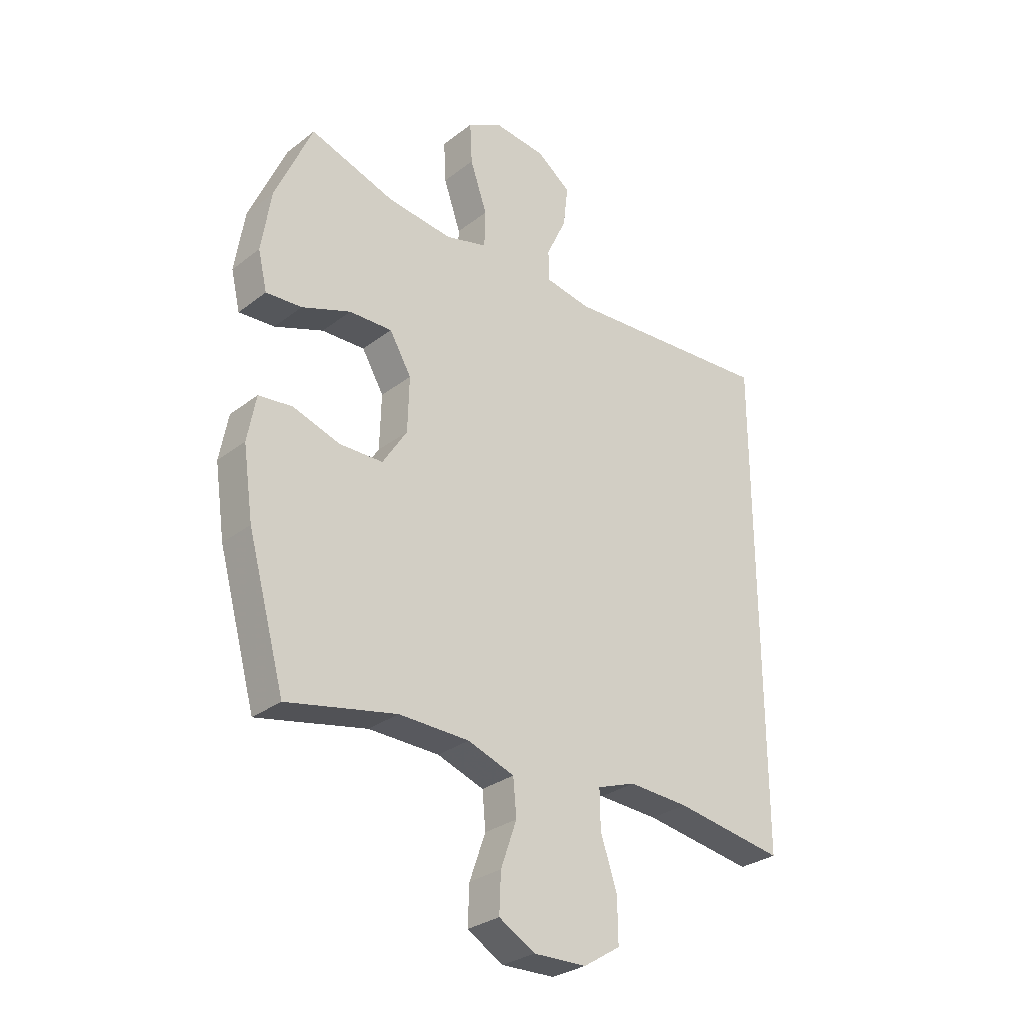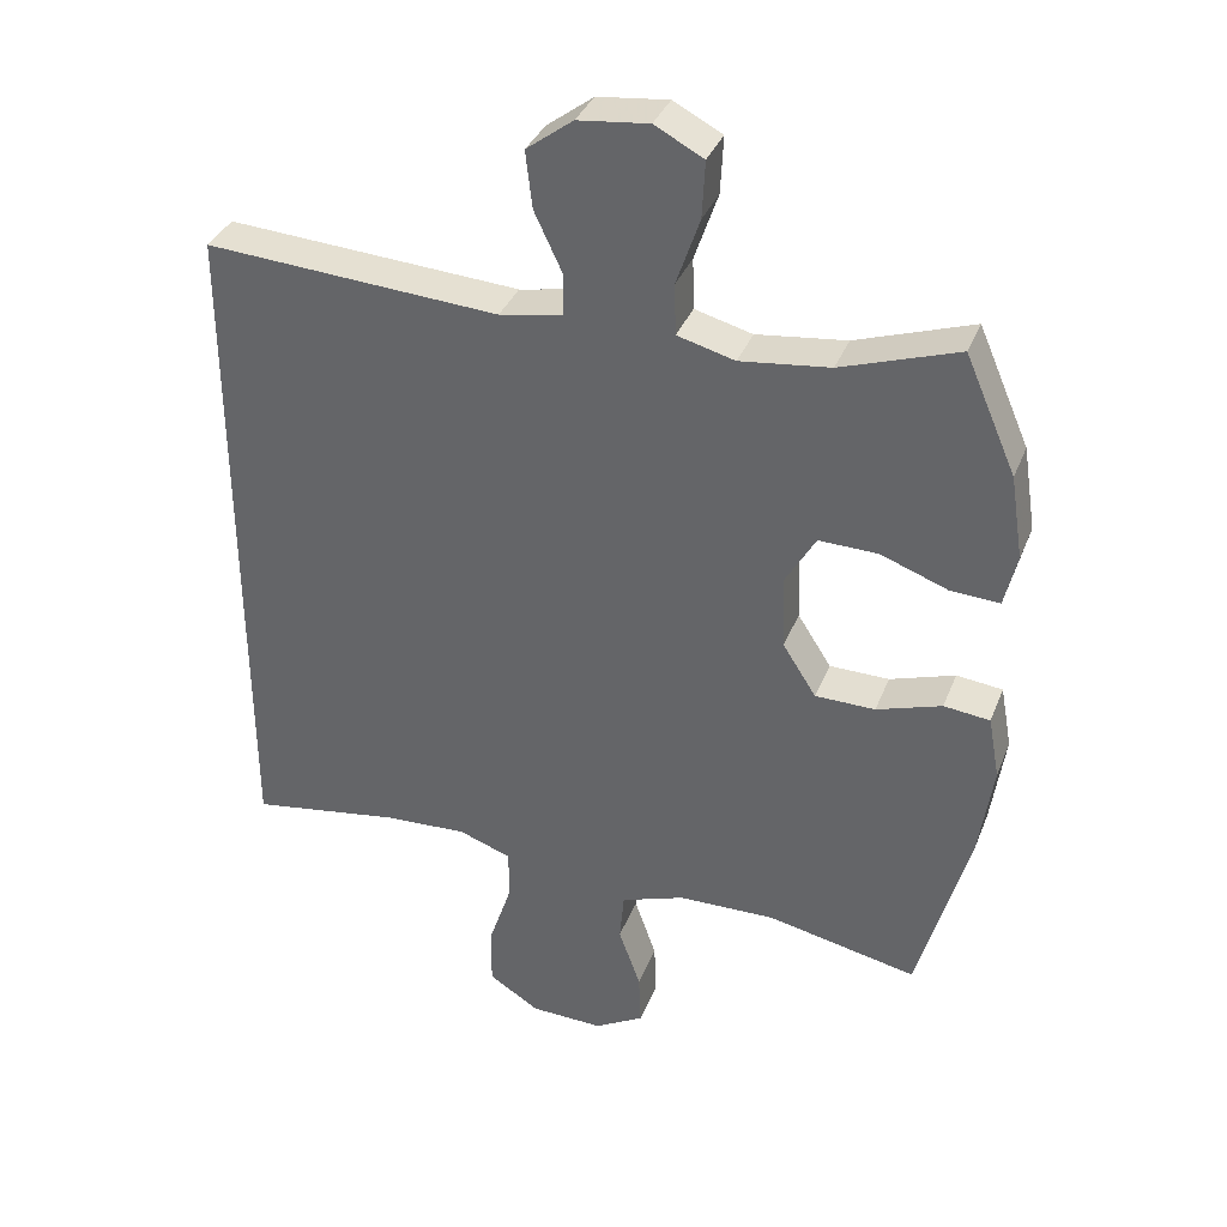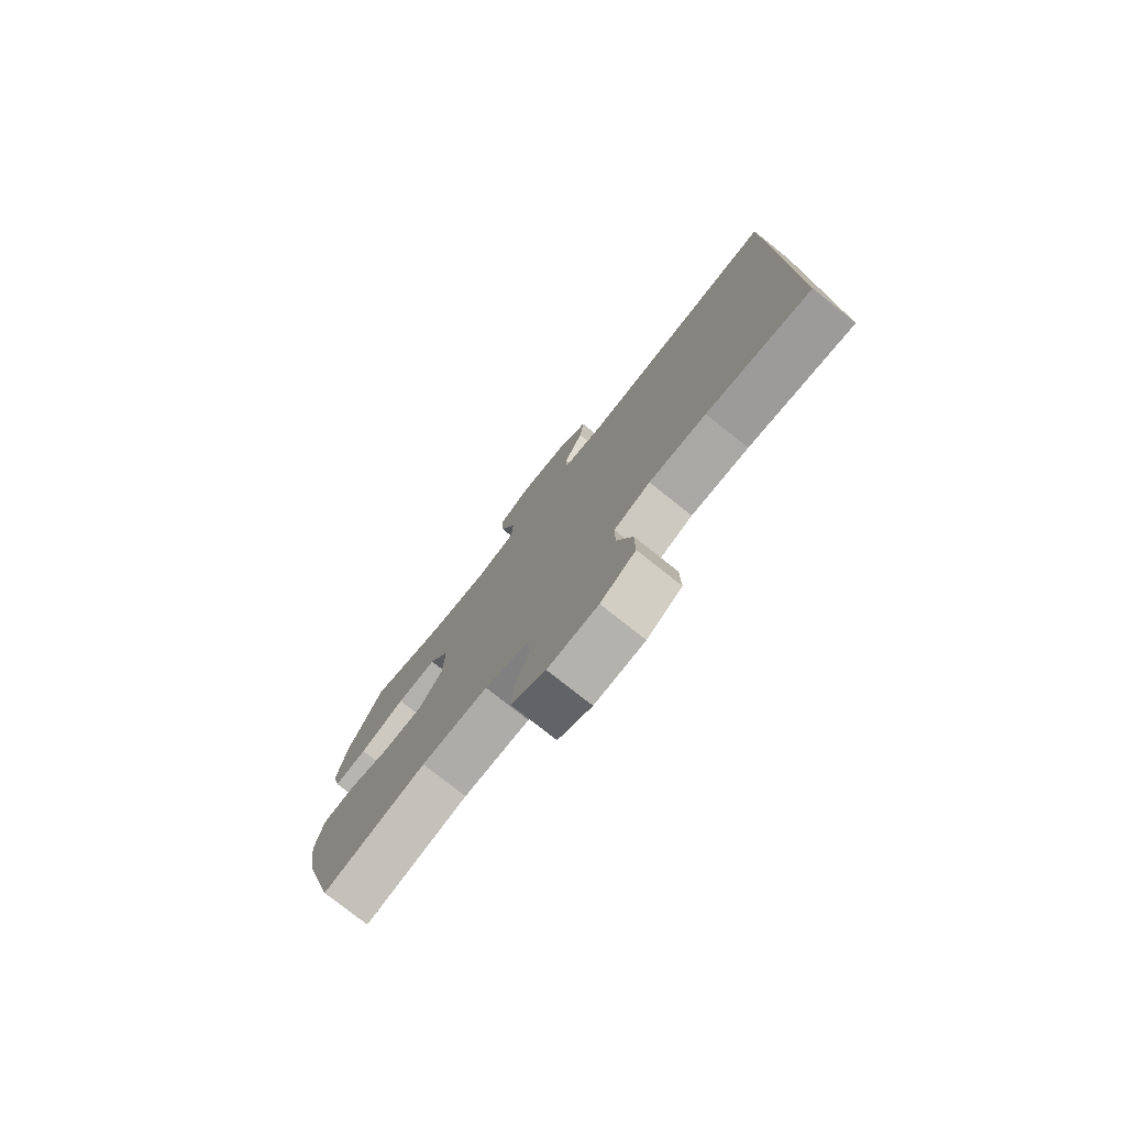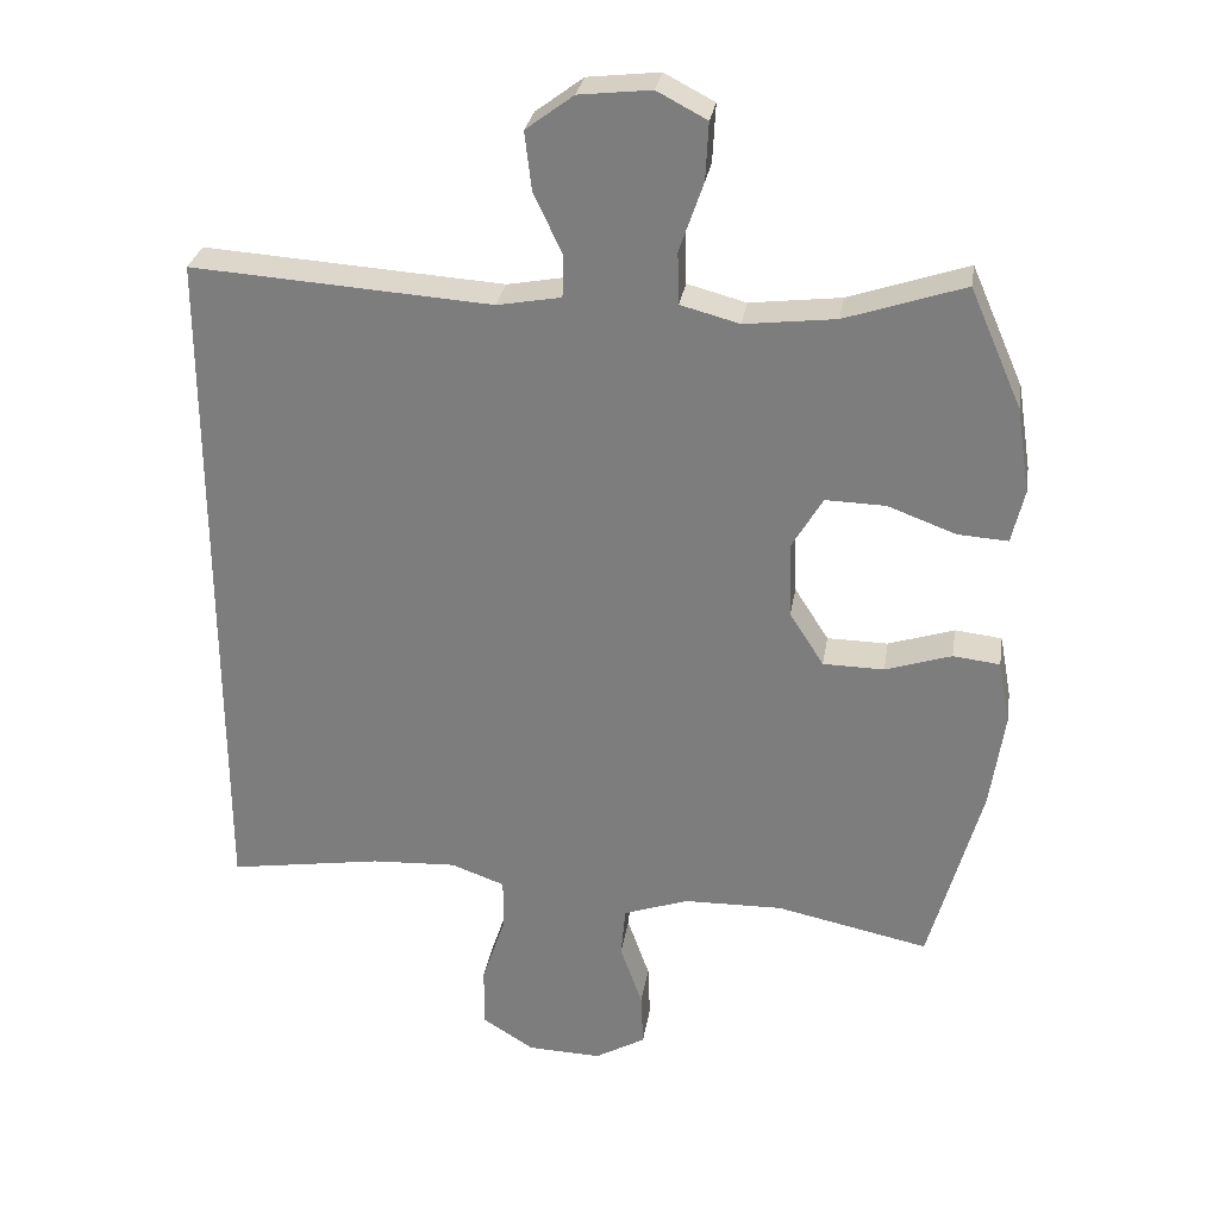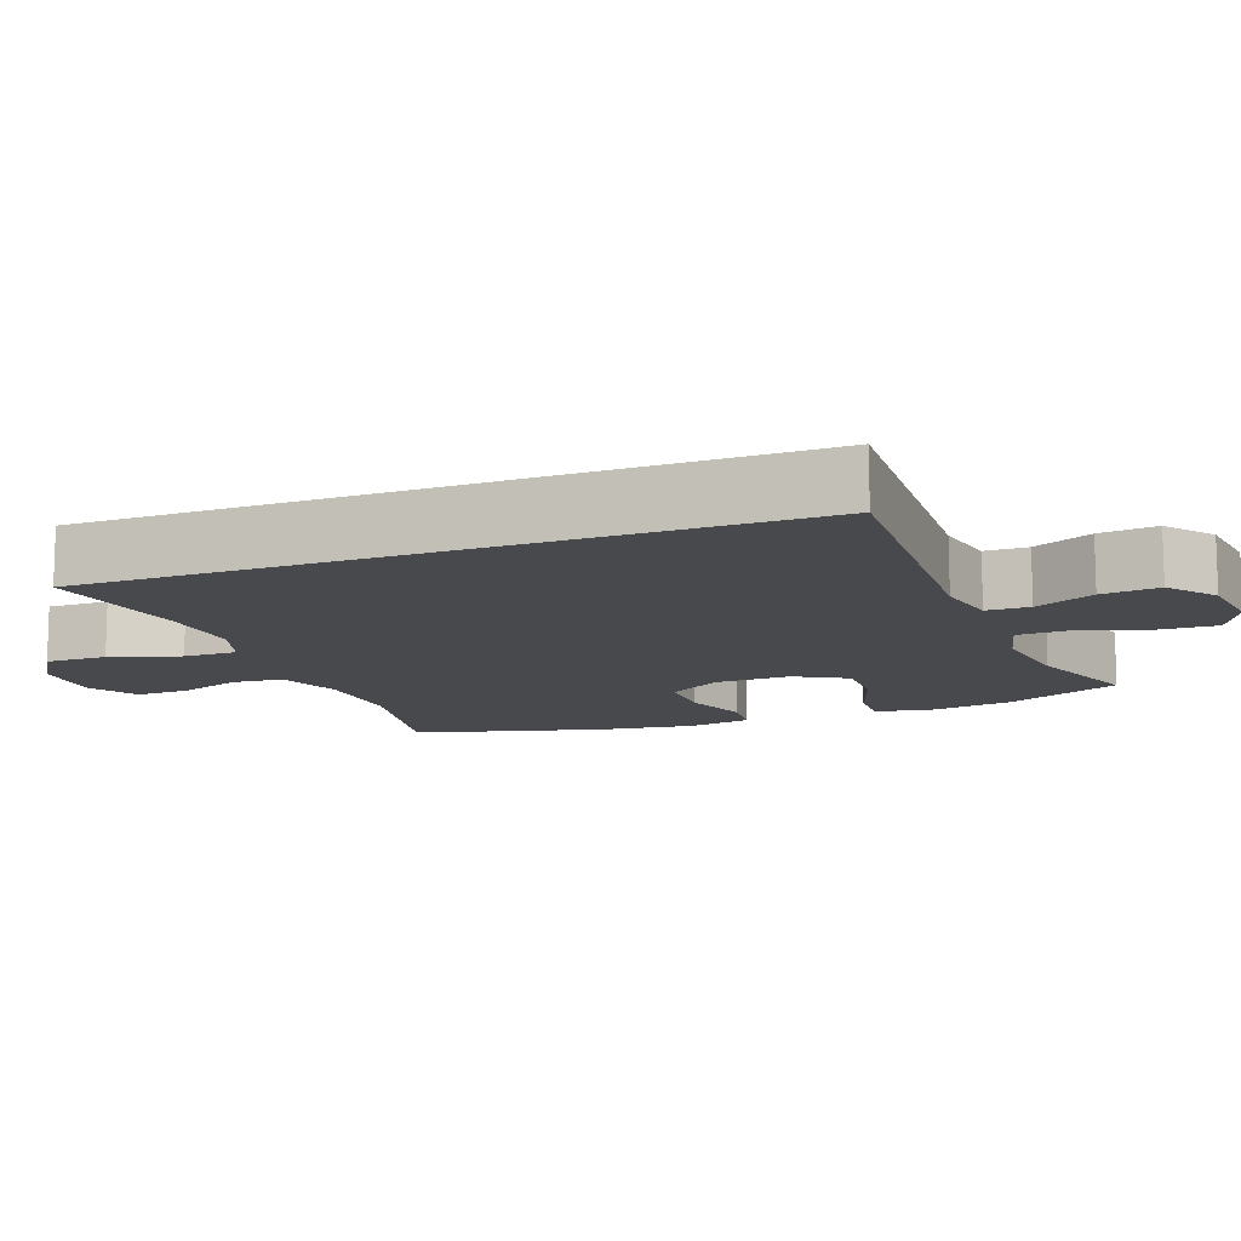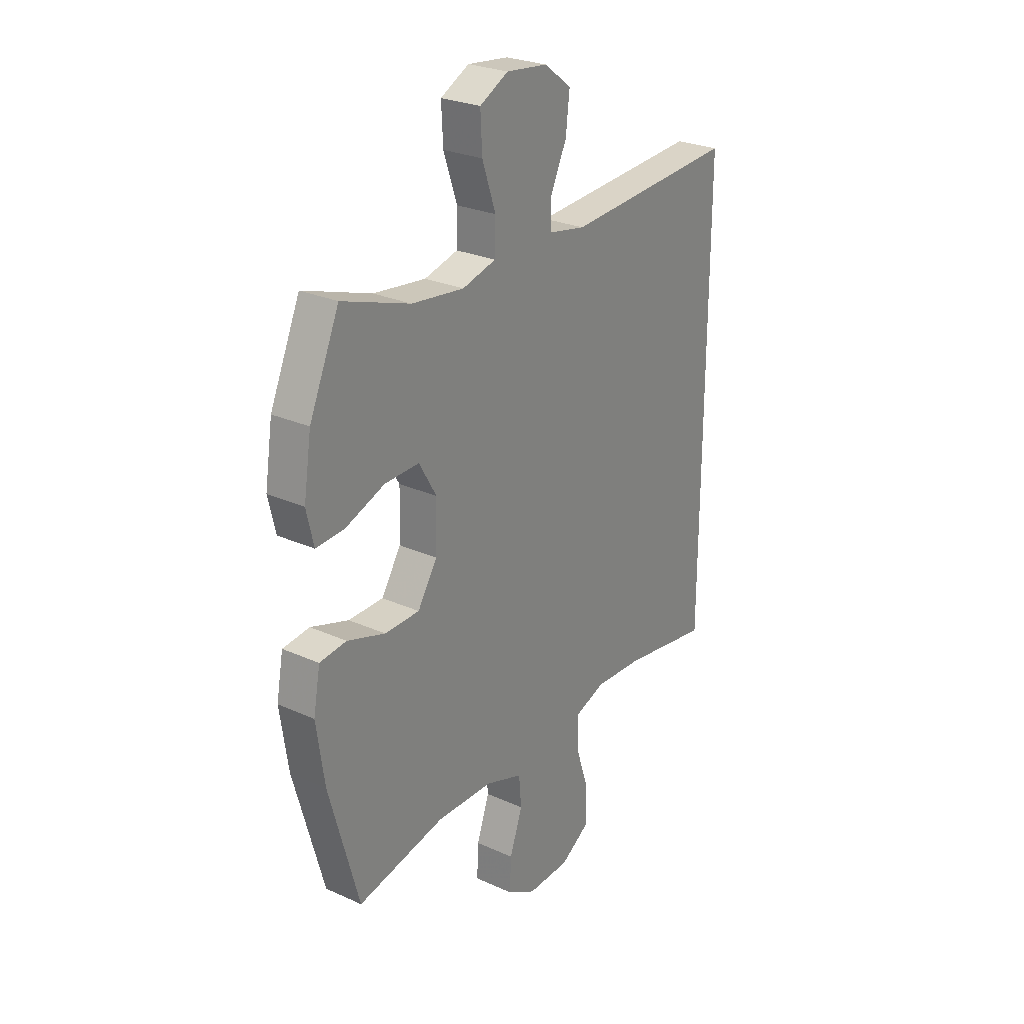
<metadata>
{"format":"obj","ext":"obj","renderer":"f3d","projection":"perspective","resolution":1024,"background":"white","views":[{"elev":-29.5,"azim":138.4,"up":"+Z"},{"elev":35.6,"azim":19.9,"up":"+Z"},{"elev":-77.9,"azim":-128.4,"up":"+Z"},{"elev":29.3,"azim":9.1,"up":"+Z"},{"elev":-12.0,"azim":-68.8,"up":"+Y"},{"elev":26.5,"azim":125.3,"up":"+Z"}]}
</metadata>
<code>
v 0.5 0.07 0.5
v 0.57 0.07 0.34
v 0.588 0.07 0.225
v 0.571 0.07 0.153
v 0.504 0.07 0.157
v 0.412 0.07 0.191
v 0.331 0.07 0.193
v 0.29 0.07 0.123
v 0.293 0.07 0.02
v 0.339 0.07 -0.052
v 0.421 0.07 -0.053
v 0.51 0.07 -0.024
v 0.573 0.07 -0.031
v 0.589 0.07 -0.117
v 0.57 0.07 -0.247
v 0.5 0.07 -0.5
v 0.294 0.07 -0.457
v 0.161 0.07 -0.46
v 0.073 0.07 -0.491
v 0.067 0.07 -0.559
v 0.097 0.07 -0.644
v 0.1 0.07 -0.717
v 0.032 0.07 -0.756
v -0.068 0.07 -0.753
v -0.138 0.07 -0.709
v -0.137 0.07 -0.626
v -0.106 0.07 -0.533
v -0.105 0.07 -0.461
v -0.178 0.07 -0.435
v -0.292 0.07 -0.441
v -0.5 0.07 -0.474
v -0.5 0.07 0.462
v -0.096 0.07 0.436
v -0.01 0.07 0.452
v -0.009 0.07 0.51
v -0.047 0.07 0.591
v -0.056 0.07 0.669
v 0.008 0.07 0.717
v 0.105 0.07 0.728
v 0.172 0.07 0.693
v 0.168 0.07 0.615
v 0.136 0.07 0.522
v 0.138 0.07 0.452
v 0.217 0.07 0.431
v 0.34 0.07 0.446
v 0.5 0 0.5
v 0.57 0 0.34
v 0.588 0 0.225
v 0.571 0 0.153
v 0.504 0 0.157
v 0.412 0 0.191
v 0.331 0 0.193
v 0.29 0 0.123
v 0.293 0 0.02
v 0.339 0 -0.052
v 0.421 0 -0.053
v 0.51 0 -0.024
v 0.573 0 -0.031
v 0.589 0 -0.117
v 0.57 0 -0.247
v 0.5 0 -0.5
v 0.294 0 -0.457
v 0.161 0 -0.46
v 0.073 0 -0.491
v 0.067 0 -0.559
v 0.097 0 -0.644
v 0.1 0 -0.717
v 0.032 0 -0.756
v -0.068 0 -0.753
v -0.138 0 -0.709
v -0.137 0 -0.626
v -0.106 0 -0.533
v -0.105 0 -0.461
v -0.178 0 -0.435
v -0.292 0 -0.441
v -0.5 0 -0.474
v -0.5 0 0.462
v -0.096 0 0.436
v -0.01 0 0.452
v -0.009 0 0.51
v -0.047 0 0.591
v -0.056 0 0.669
v 0.008 0 0.717
v 0.105 0 0.728
v 0.172 0 0.693
v 0.168 0 0.615
v 0.136 0 0.522
v 0.138 0 0.452
v 0.217 0 0.431
v 0.34 0 0.446
f 40 41 42
f 39 40 42
f 38 39 42
f 37 38 42
f 36 37 42
f 35 36 42
f 34 35 42 43
f 33 34 43 44
f 30 31 32 33
f 29 30 33 44
f 25 26 27
f 24 25 27
f 23 24 27
f 22 23 27
f 21 22 27
f 20 21 27
f 19 20 27 28
f 29 44 45
f 28 29 45
f 19 28 45
f 18 19 45
f 15 16 17
f 14 15 17
f 13 14 17
f 12 13 17
f 11 12 17
f 4 5 6
f 3 4 6
f 2 3 6
f 1 2 6
f 45 1 6
f 45 6 7
f 10 11 17 18
f 9 10 18
f 8 9 18
f 8 18 45
f 7 8 45
f 87 86 85
f 87 85 84
f 87 84 83
f 87 83 82
f 87 82 81
f 87 81 80
f 88 87 80 79
f 89 88 79 78
f 78 77 76 75
f 89 78 75 74
f 72 71 70
f 72 70 69
f 72 69 68
f 72 68 67
f 72 67 66
f 72 66 65
f 73 72 65 64
f 90 89 74
f 90 74 73
f 90 73 64
f 90 64 63
f 62 61 60
f 62 60 59
f 62 59 58
f 62 58 57
f 62 57 56
f 51 50 49
f 51 49 48
f 51 48 47
f 51 47 46
f 51 46 90
f 52 51 90
f 63 62 56 55
f 63 55 54
f 63 54 53
f 90 63 53
f 90 53 52
f 1 46 47 2
f 2 47 48 3
f 3 48 49 4
f 4 49 50 5
f 5 50 51 6
f 6 51 52 7
f 7 52 53 8
f 8 53 54 9
f 9 54 55 10
f 10 55 56 11
f 11 56 57 12
f 12 57 58 13
f 13 58 59 14
f 14 59 60 15
f 15 60 61 16
f 16 61 62 17
f 17 62 63 18
f 18 63 64 19
f 19 64 65 20
f 20 65 66 21
f 21 66 67 22
f 22 67 68 23
f 23 68 69 24
f 24 69 70 25
f 25 70 71 26
f 26 71 72 27
f 27 72 73 28
f 28 73 74 29
f 29 74 75 30
f 30 75 76 31
f 31 76 77 32
f 32 77 78 33
f 33 78 79 34
f 34 79 80 35
f 35 80 81 36
f 36 81 82 37
f 37 82 83 38
f 38 83 84 39
f 39 84 85 40
f 40 85 86 41
f 41 86 87 42
f 42 87 88 43
f 43 88 89 44
f 44 89 90 45
f 45 90 46 1

</code>
